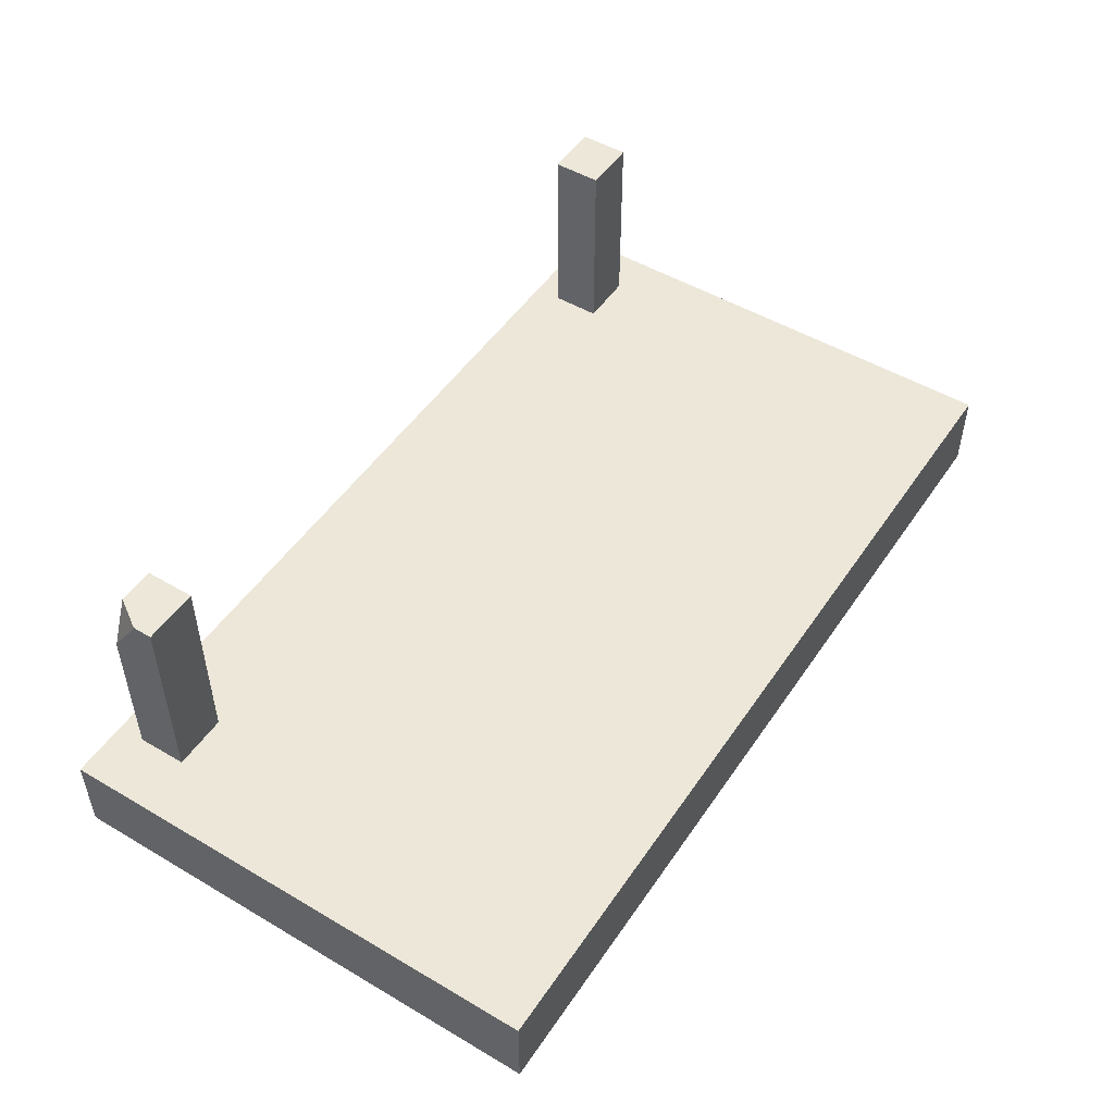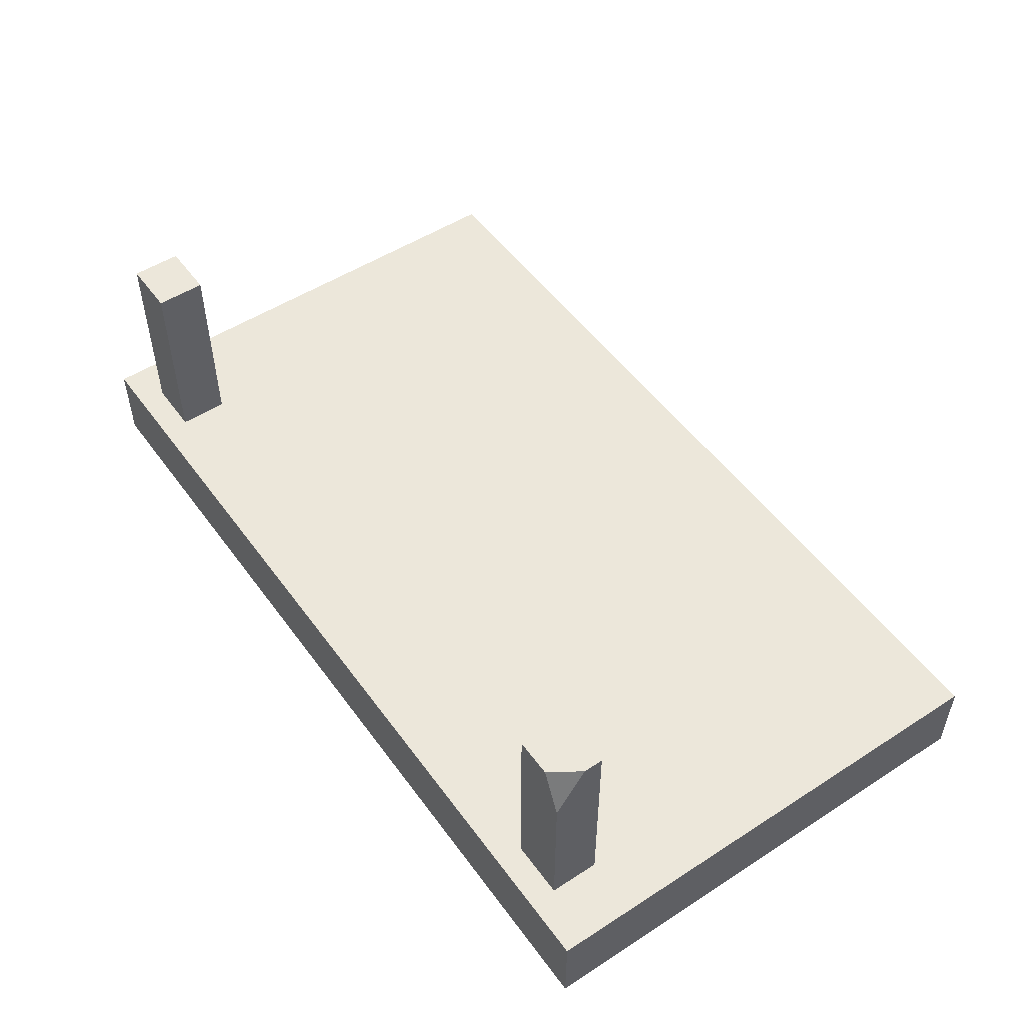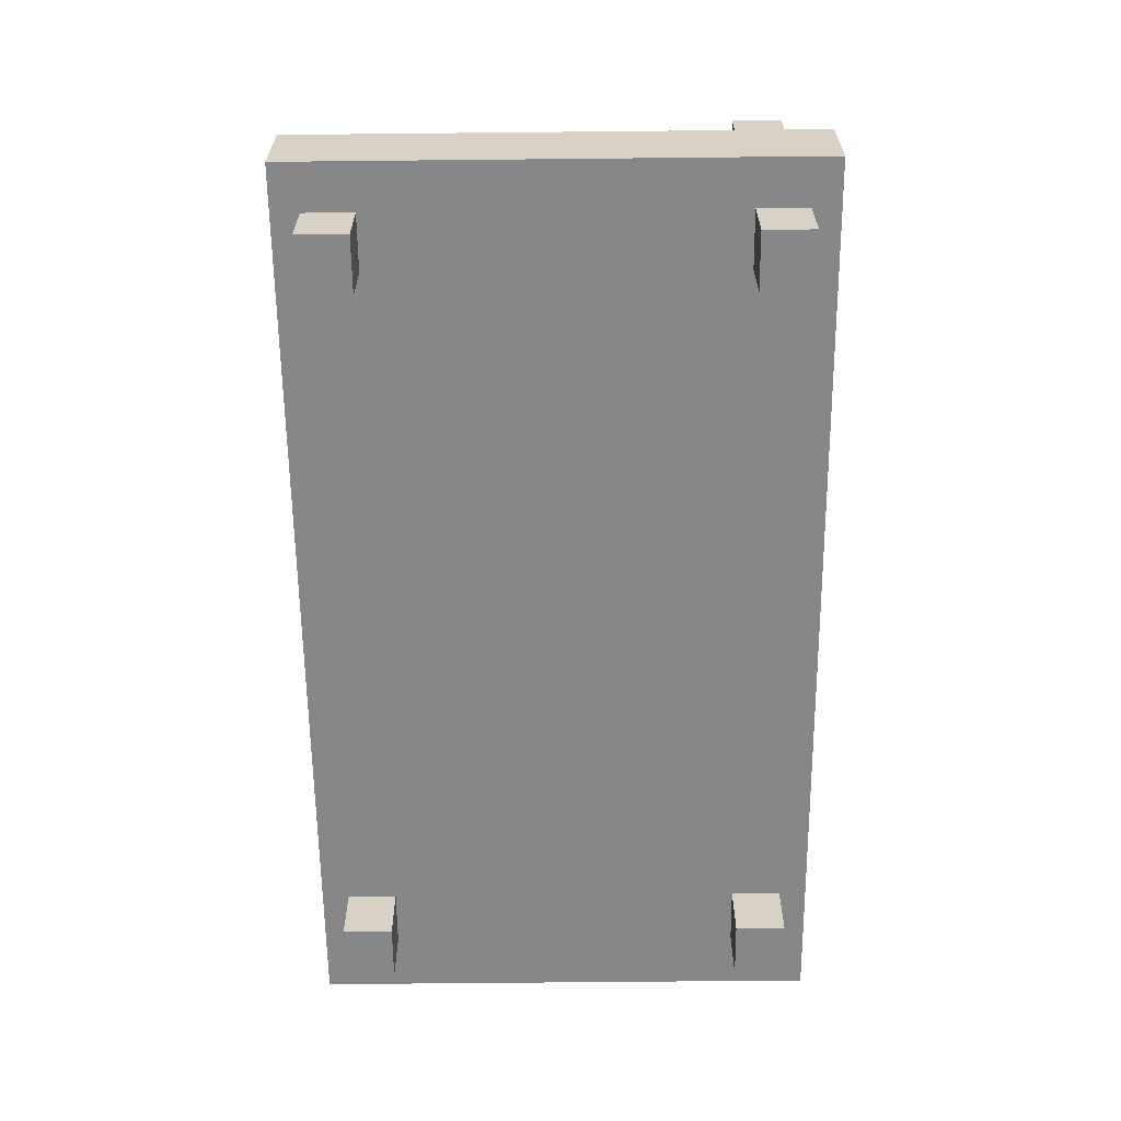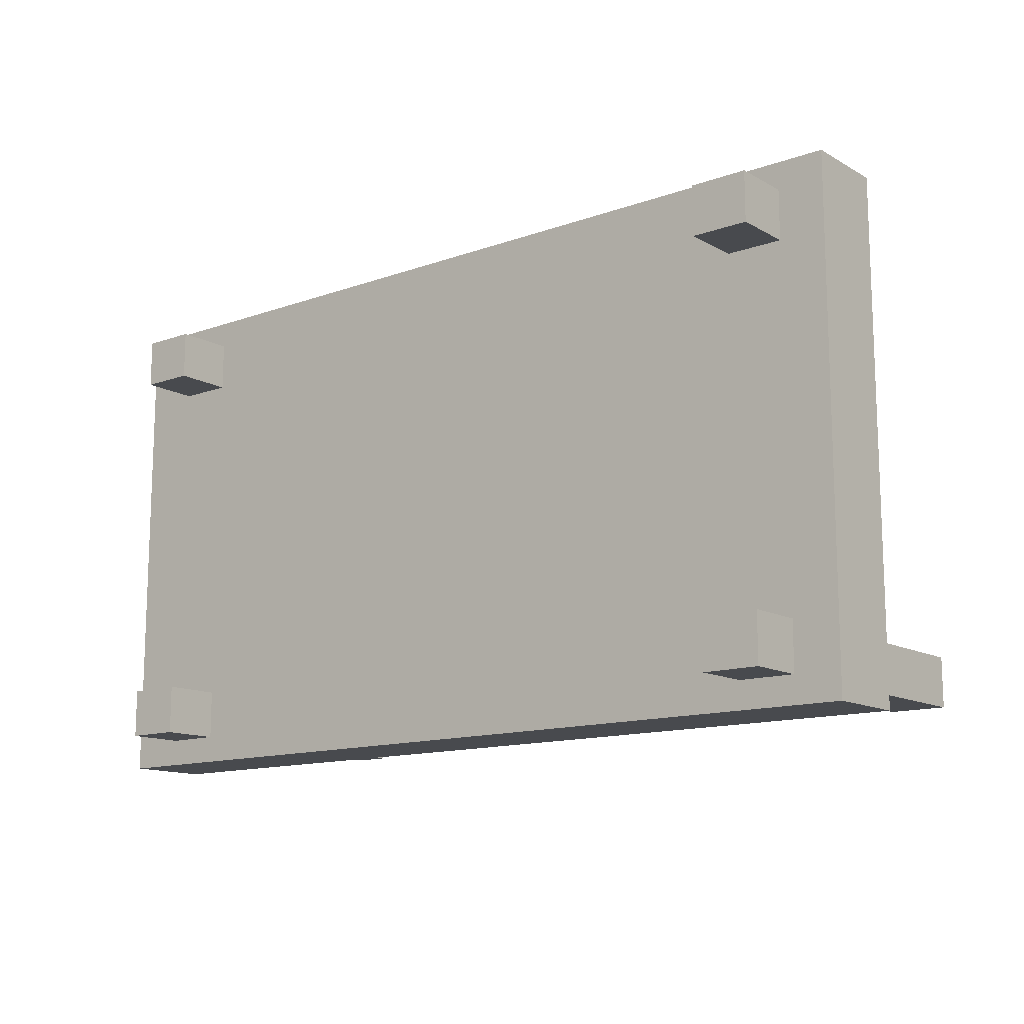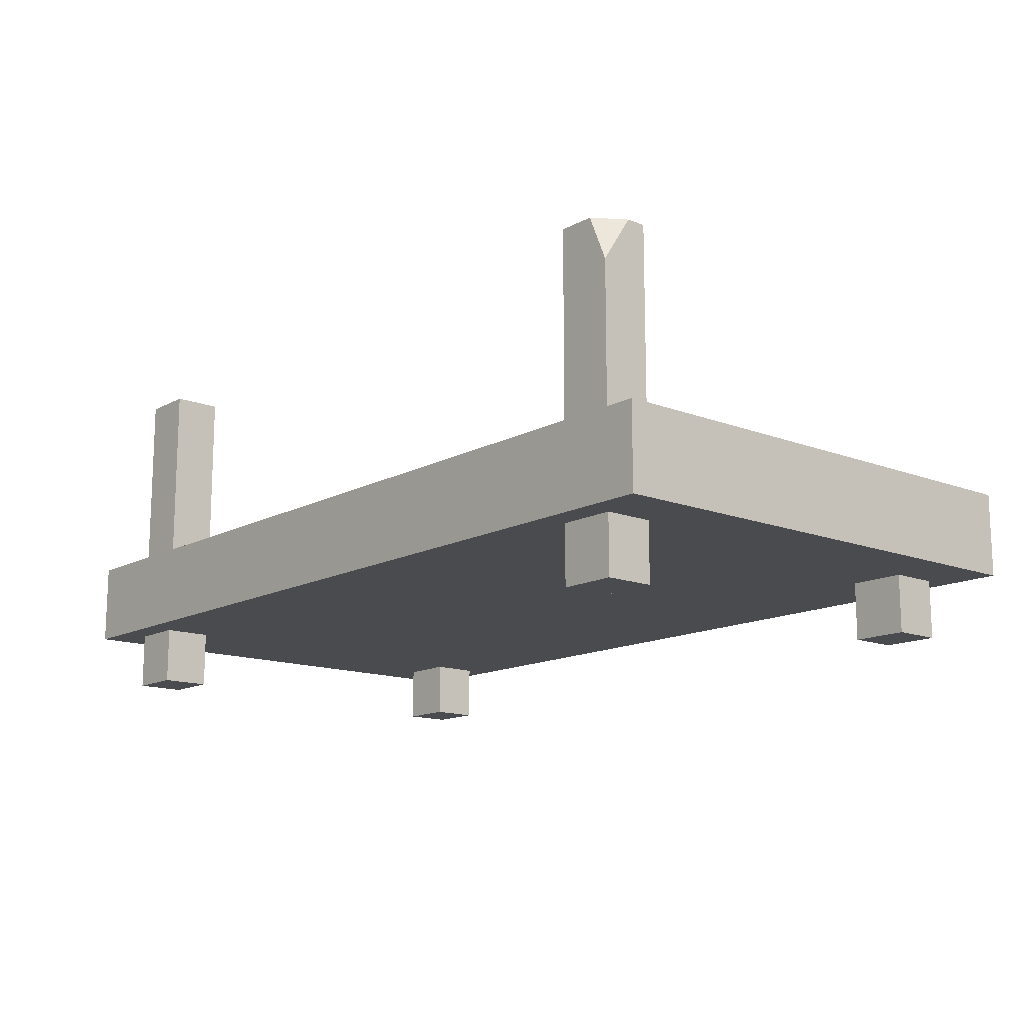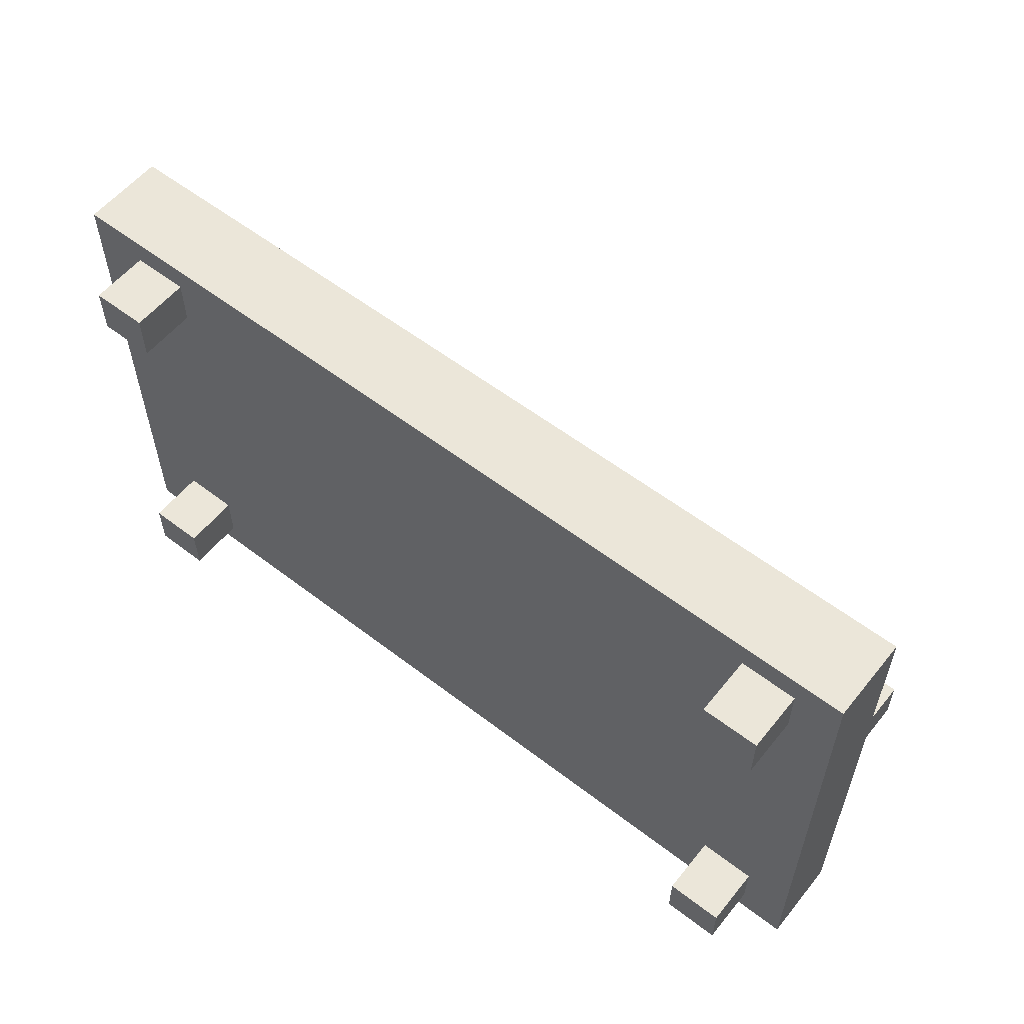
<metadata>
{"format":"obj","ext":"obj","renderer":"f3d","projection":"perspective","resolution":1024,"background":"white","views":[{"elev":50.2,"azim":-57.1,"up":"+Y"},{"elev":51.5,"azim":-125.0,"up":"+Y"},{"elev":-62.4,"azim":90.6,"up":"+Y"},{"elev":-13.2,"azim":38.9,"up":"+Z"},{"elev":-14.1,"azim":-130.5,"up":"+Y"},{"elev":57.1,"azim":38.6,"up":"+Z"}]}
</metadata>
<code>
o Cube.013
v 14.13 0.2362 -2.4
v 14.13 0.5688 -2.4
v 14.13 0.2362 -4.4
v 14.13 0.5688 -4.4
v 17.71 0.2362 -2.4
v 17.71 0.5688 -2.4
v 17.71 0.2362 -4.4
v 17.71 0.5688 -4.4
f 1 2 4 3
f 3 4 8 7
f 7 8 6 5
f 5 6 2 1
f 3 7 5 1
f 8 4 2 6
o Cube.014
v 14.36 0.003651 -4.292
v 14.36 0.003651 -4.097
v 14.36 1.351 -4.097
v 14.59 0.003651 -4.292
v 14.59 1.351 -4.292
v 14.59 0.003651 -4.097
v 14.59 1.351 -4.097
v 14.44 1.351 -4.292
v 14.36 1.351 -4.174
v 14.36 1.169 -4.292
v 14.36 0.003651 -2.702
v 14.36 0.3362 -2.702
v 14.36 0.003651 -2.507
v 14.36 0.3362 -2.507
v 14.59 0.003651 -2.702
v 14.59 0.3362 -2.702
v 14.59 0.003651 -2.507
v 14.59 0.3362 -2.507
v 17.31 0.003651 -2.702
v 17.31 0.3362 -2.702
v 17.31 0.003651 -2.507
v 17.31 0.3362 -2.507
v 17.53 0.003651 -2.702
v 17.53 0.3362 -2.702
v 17.53 0.003651 -2.507
v 17.53 0.3362 -2.507
v 17.31 0.003651 -4.292
v 17.31 1.351 -4.292
v 17.31 0.003651 -4.097
v 17.31 1.351 -4.097
v 17.53 0.003651 -4.292
v 17.53 1.351 -4.292
v 17.53 0.003651 -4.097
v 17.53 1.351 -4.097
f 10 14 15 11
f 14 12 13 15
f 9 10 11 17 18
f 10 9 12 14
f 16 18 17
f 12 9 18 16 13
f 19 21 22 20
f 21 25 26 22
f 25 23 24 26
f 23 19 20 24
f 21 19 23 25
f 26 24 20 22
f 27 29 30 28
f 29 33 34 30
f 33 31 32 34
f 31 27 28 32
f 29 27 31 33
f 34 32 28 30
f 35 37 38 36
f 37 41 42 38
f 41 39 40 42
f 39 35 36 40
f 37 35 39 41
f 15 13 16 17 11
f 42 40 36 38

</code>
